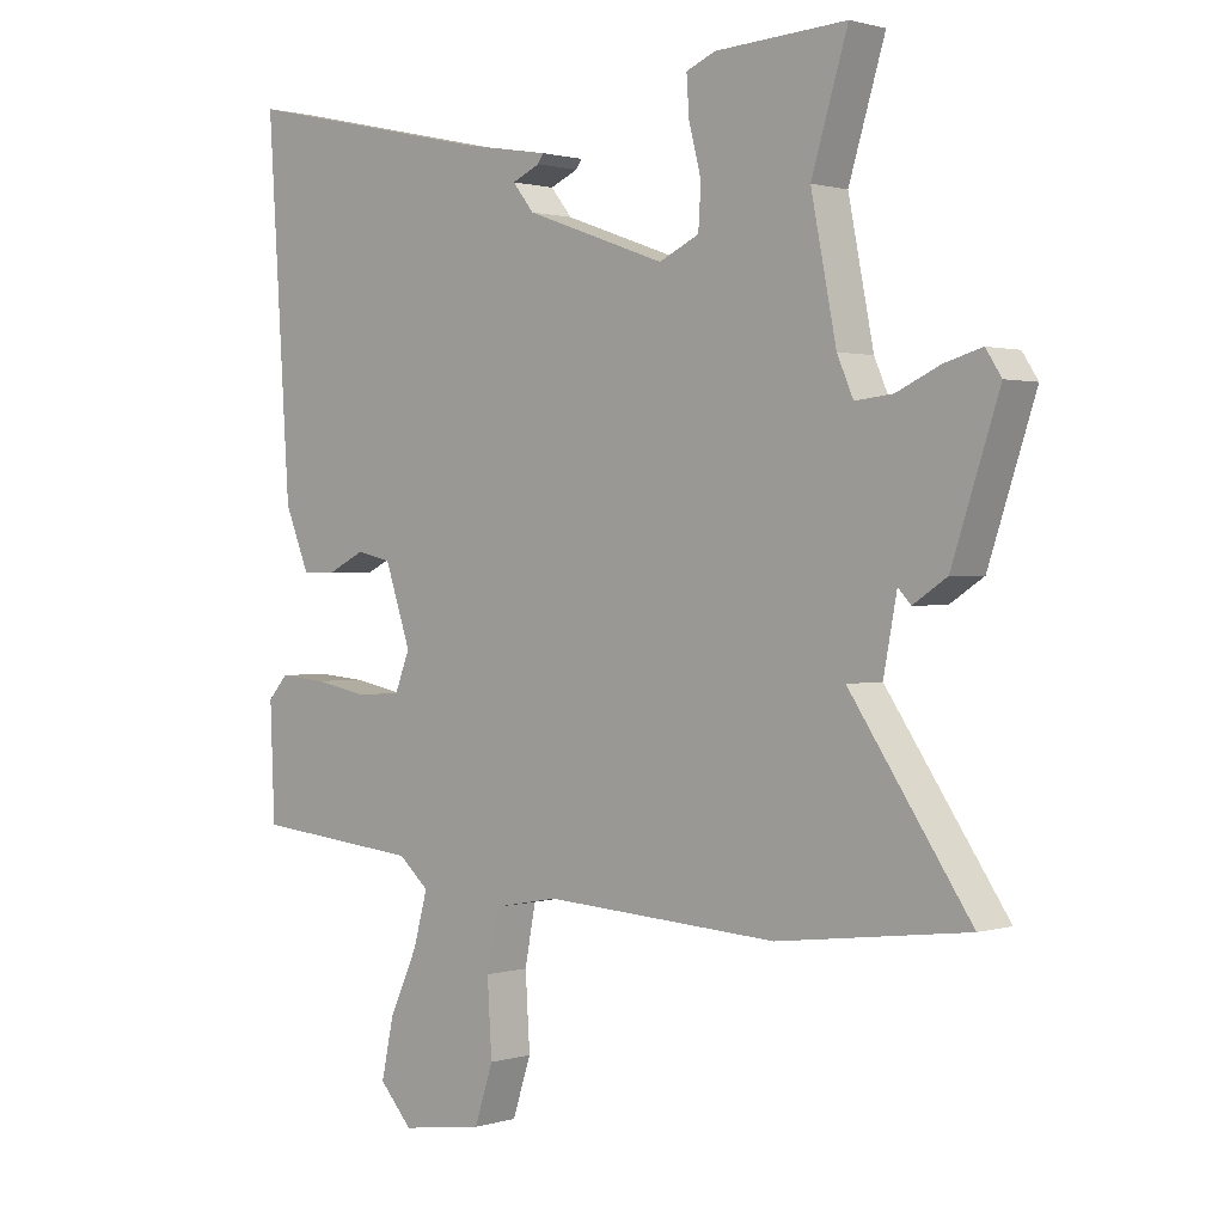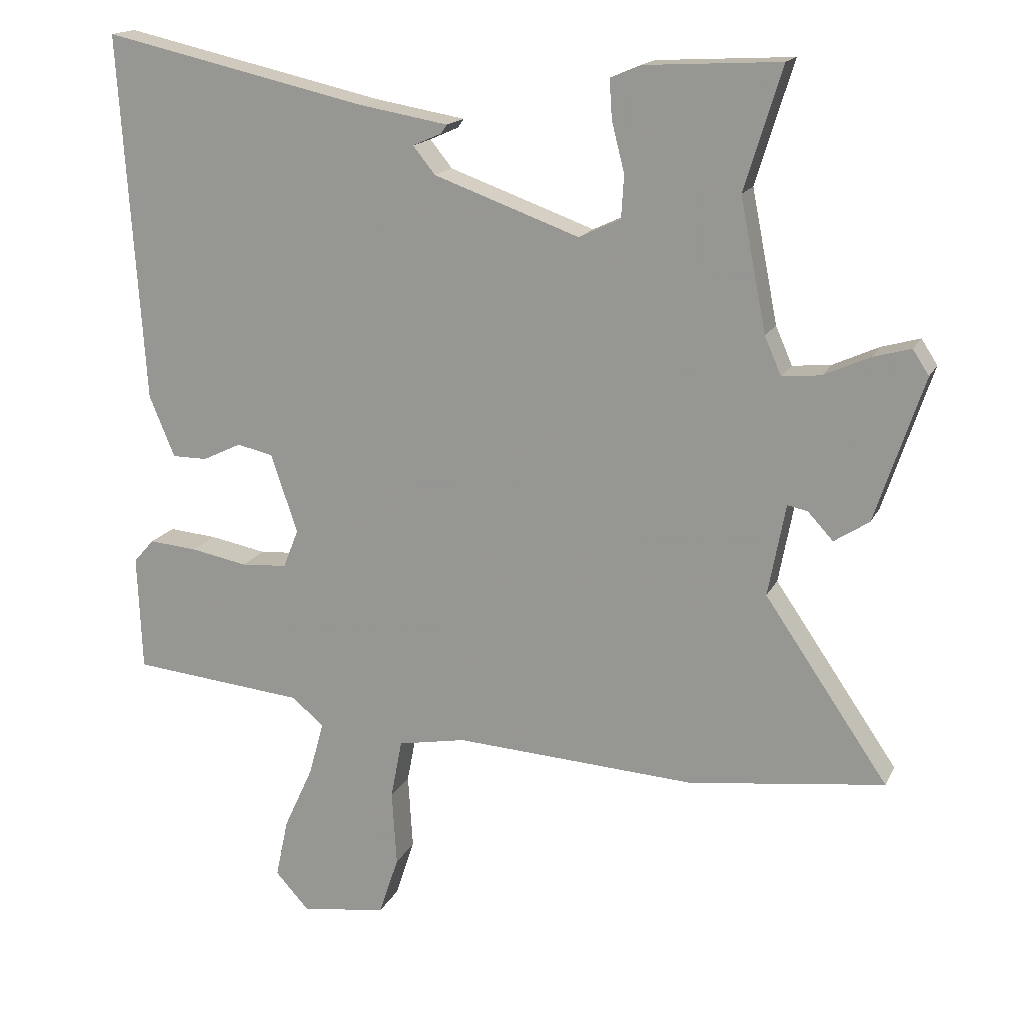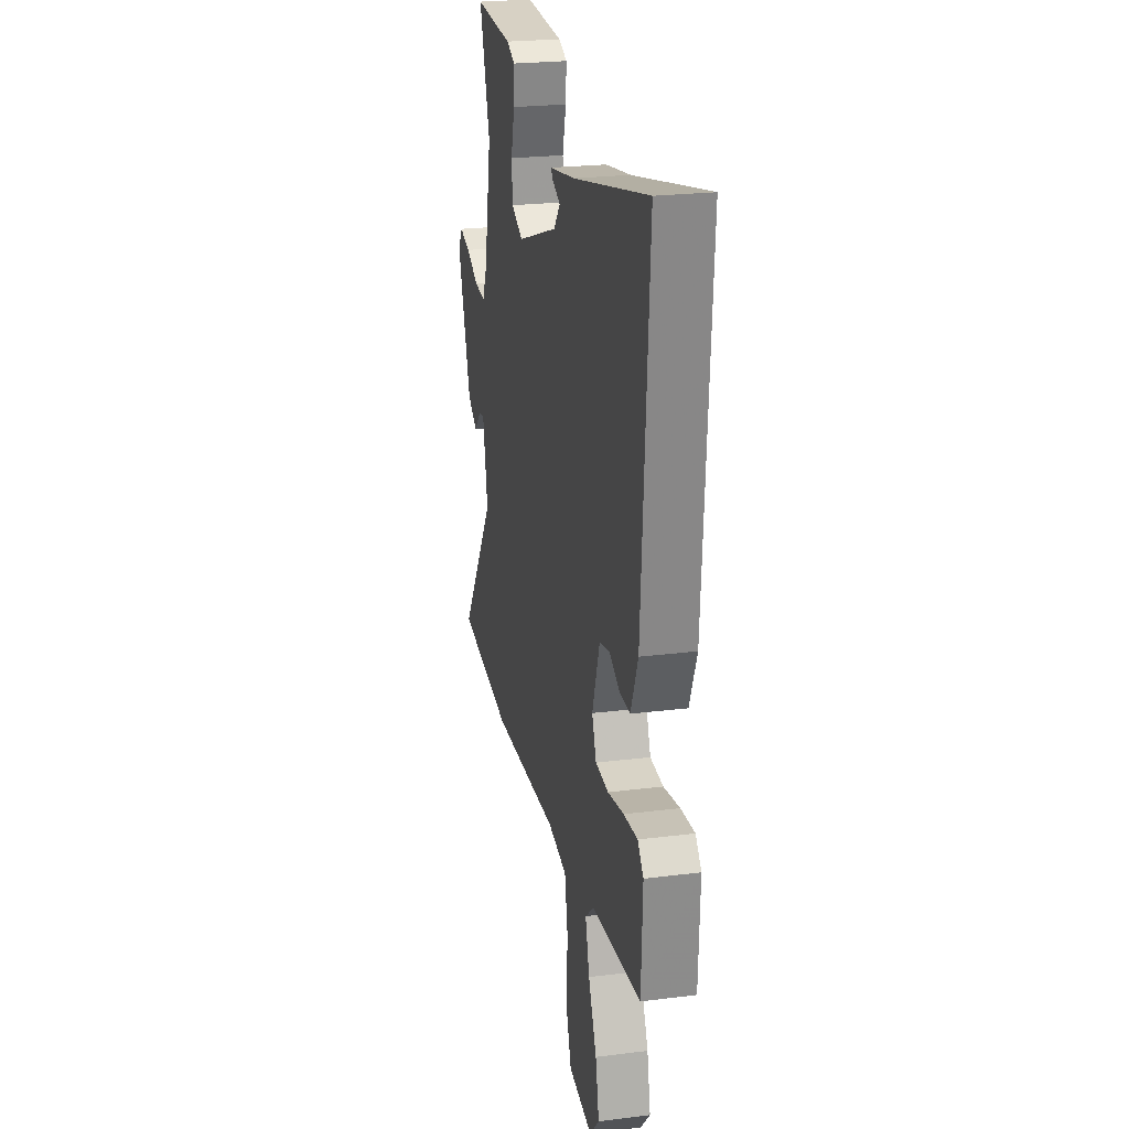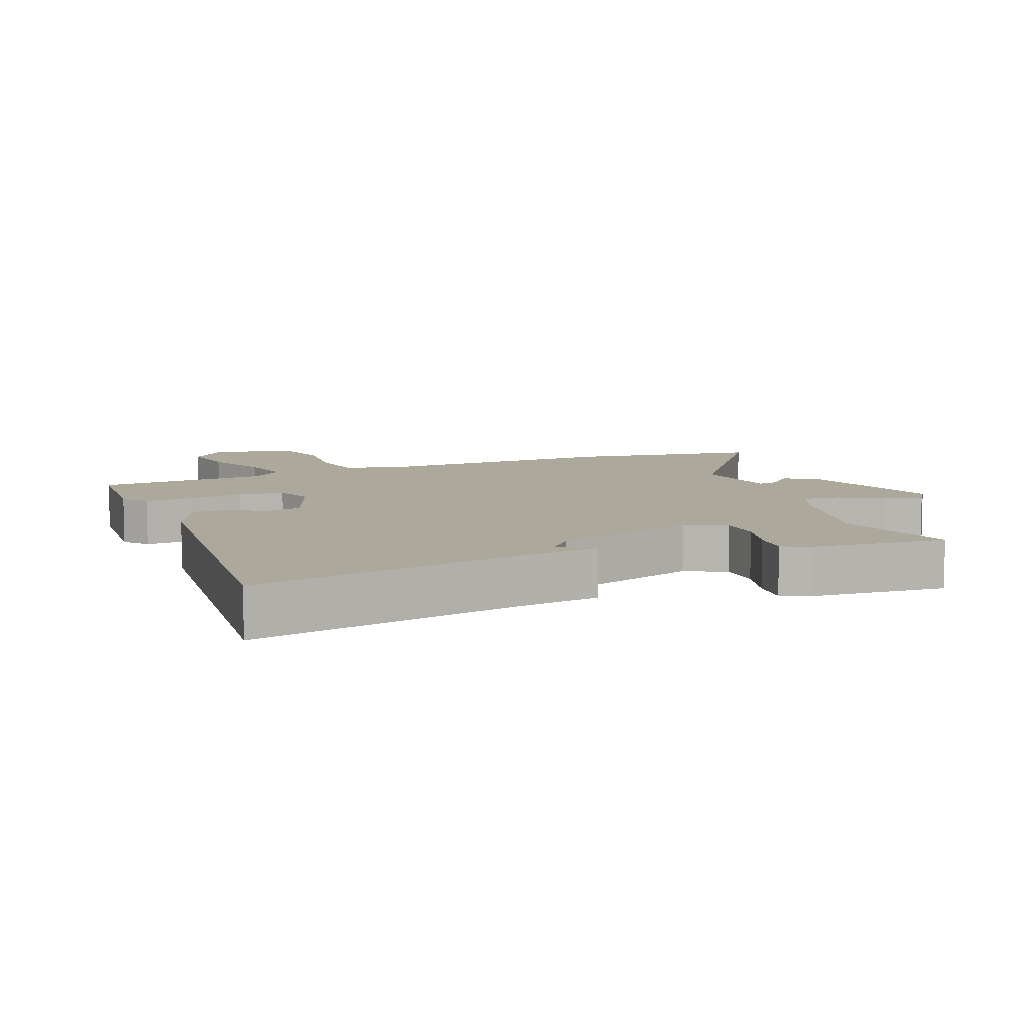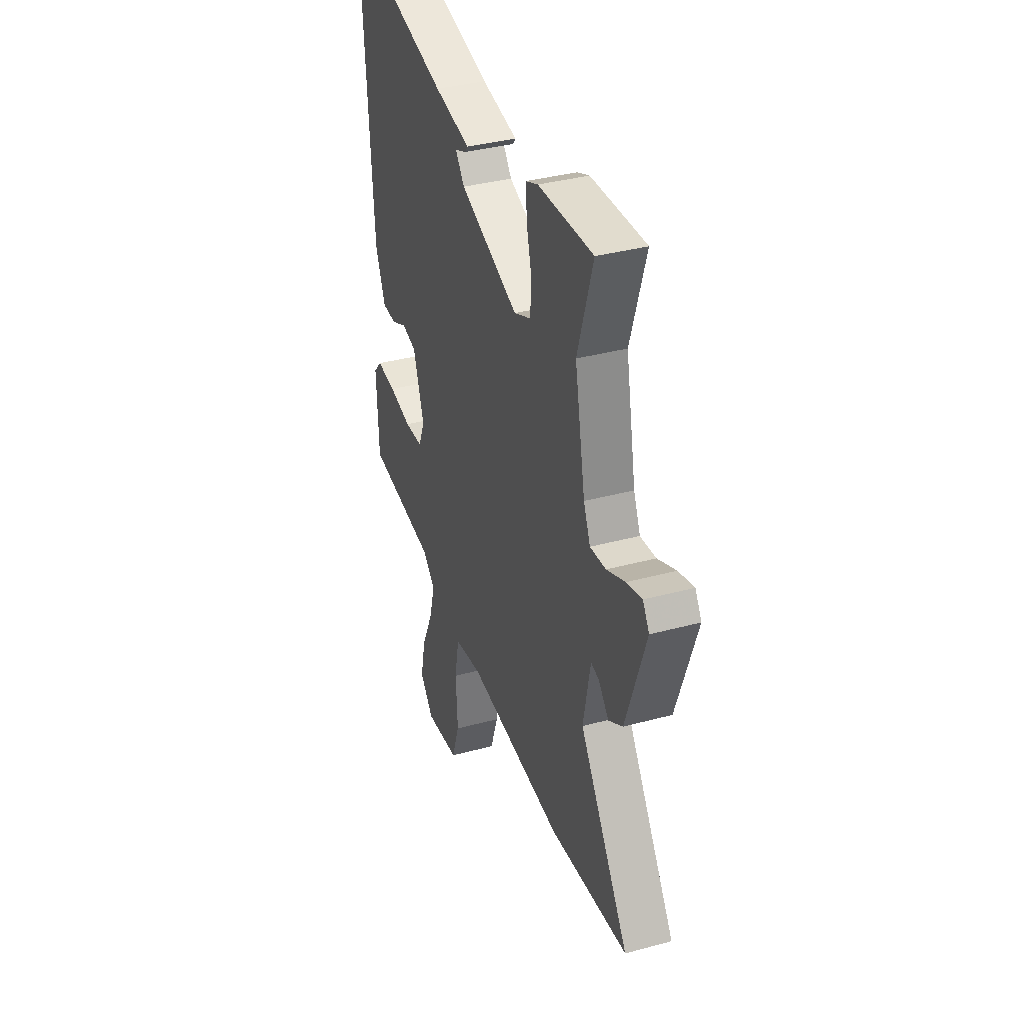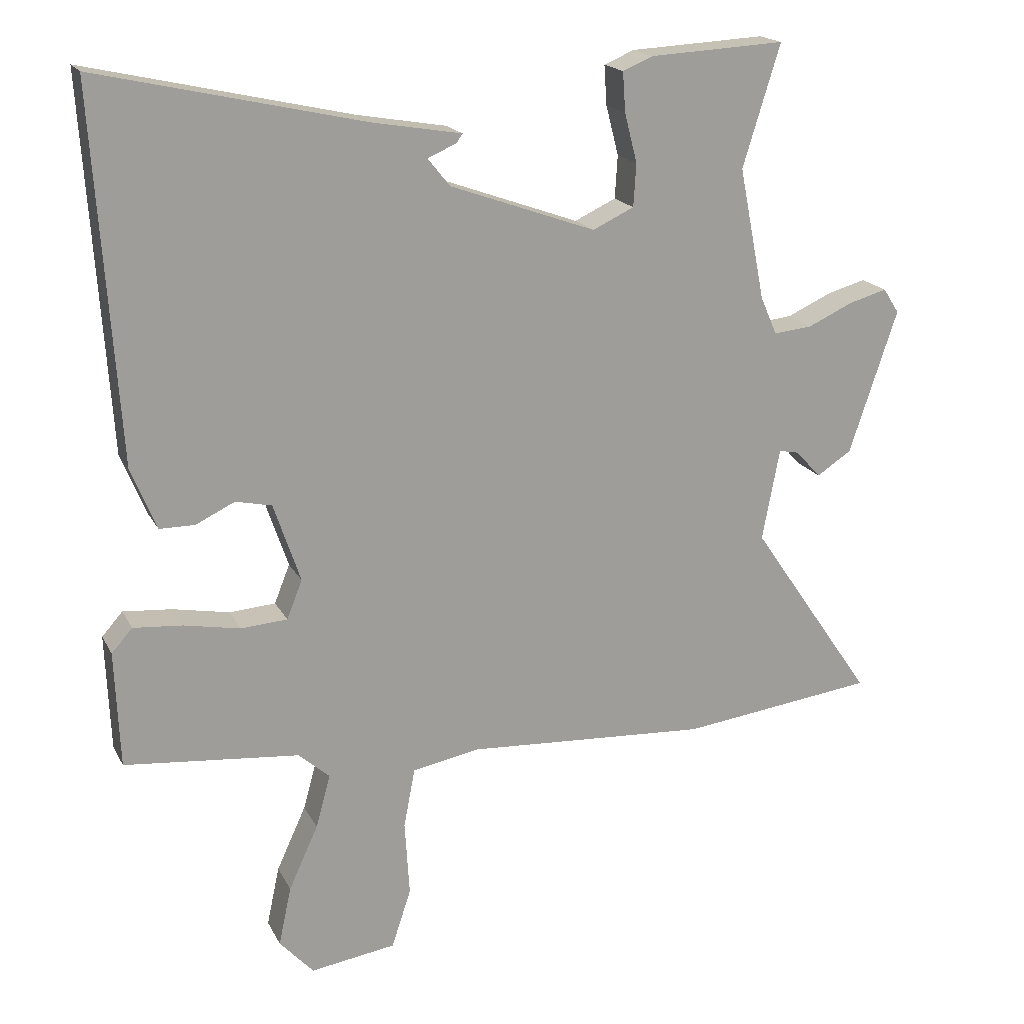
<metadata>
{"format":"obj","ext":"obj","renderer":"f3d","projection":"perspective","resolution":1024,"background":"white","views":[{"elev":1.1,"azim":43.0,"up":"+Z"},{"elev":16.5,"azim":19.0,"up":"+Z"},{"elev":23.9,"azim":-101.8,"up":"+Z"},{"elev":8.5,"azim":-20.3,"up":"+Y"},{"elev":37.3,"azim":70.9,"up":"+Z"},{"elev":18.4,"azim":-20.2,"up":"+Z"}]}
</metadata>
<code>
v -0.498 0.07 -0.432
v -0.505 0.07 -0.258
v -0.474 0.07 -0.223
v -0.401 0.07 -0.229
v -0.316 0.07 -0.245
v -0.247 0.07 -0.24
v -0.224 0.07 -0.182
v -0.264 0.07 -0.064
v -0.318 0.07 -0.052
v -0.376 0.07 -0.08
v -0.429 0.07 -0.08
v -0.467 0.07 0.012
v -0.503 0.07 0.563
v -0.107 0.07 0.474
v 0.027 0.07 0.451
v 0.018 0.07 0.438
v -0.025 0.07 0.419
v 0.008 0.07 0.378
v 0.226 0.07 0.3
v 0.288 0.07 0.329
v 0.292 0.07 0.393
v 0.273 0.07 0.467
v 0.269 0.07 0.526
v 0.314 0.07 0.545
v 0.517 0.07 0.556
v 0.461 0.07 0.374
v 0.5 0.07 0.177
v 0.525 0.07 0.12
v 0.583 0.07 0.126
v 0.651 0.07 0.157
v 0.708 0.07 0.173
v 0.732 0.07 0.136
v 0.66 0.07 -0.08
v 0.608 0.07 -0.114
v 0.57 0.07 -0.073
v 0.54 0.07 -0.067
v 0.514 0.07 -0.205
v 0.699 0.07 -0.475
v 0.407 0.07 -0.512
v 0.045 0.07 -0.491
v -0.057 0.07 -0.51
v -0.074 0.07 -0.599
v -0.067 0.07 -0.712
v -0.096 0.07 -0.8
v -0.224 0.07 -0.819
v -0.275 0.07 -0.763
v -0.256 0.07 -0.674
v -0.212 0.07 -0.578
v -0.19 0.07 -0.498
v -0.237 0.07 -0.457
v -0.498 0 -0.432
v -0.505 0 -0.258
v -0.474 0 -0.223
v -0.401 0 -0.229
v -0.316 0 -0.245
v -0.247 0 -0.24
v -0.224 0 -0.182
v -0.264 0 -0.064
v -0.318 0 -0.052
v -0.376 0 -0.08
v -0.429 0 -0.08
v -0.467 0 0.012
v -0.503 0 0.563
v -0.107 0 0.474
v 0.027 0 0.451
v 0.018 0 0.438
v -0.025 0 0.419
v 0.008 0 0.378
v 0.226 0 0.3
v 0.288 0 0.329
v 0.292 0 0.393
v 0.273 0 0.467
v 0.269 0 0.526
v 0.314 0 0.545
v 0.517 0 0.556
v 0.461 0 0.374
v 0.5 0 0.177
v 0.525 0 0.12
v 0.583 0 0.126
v 0.651 0 0.157
v 0.708 0 0.173
v 0.732 0 0.136
v 0.66 0 -0.08
v 0.608 0 -0.114
v 0.57 0 -0.073
v 0.54 0 -0.067
v 0.514 0 -0.205
v 0.699 0 -0.475
v 0.407 0 -0.512
v 0.045 0 -0.491
v -0.057 0 -0.51
v -0.074 0 -0.599
v -0.067 0 -0.712
v -0.096 0 -0.8
v -0.224 0 -0.819
v -0.275 0 -0.763
v -0.256 0 -0.674
v -0.212 0 -0.578
v -0.19 0 -0.498
v -0.237 0 -0.457
f 46 47 48
f 45 46 48
f 44 45 48
f 43 44 48
f 42 43 48
f 41 42 48 49
f 40 41 49 50
f 39 40 50
f 38 39 50
f 37 38 50
f 33 34 35
f 32 33 35
f 31 32 35
f 30 31 35
f 29 30 35
f 28 29 35 36
f 37 50 1
f 36 37 1
f 28 36 1
f 27 28 1
f 24 25 26
f 23 24 26
f 22 23 26
f 21 22 26
f 14 15 16 17
f 14 17 18
f 13 14 18
f 12 13 18
f 11 12 18
f 10 11 18
f 9 10 18
f 8 9 18 19
f 3 4 5
f 2 3 5
f 1 2 5
f 1 5 6
f 27 1 6
f 20 21 26 27
f 19 20 27
f 8 19 27
f 7 8 27
f 6 7 27
f 98 97 96
f 98 96 95
f 98 95 94
f 98 94 93
f 98 93 92
f 99 98 92 91
f 100 99 91 90
f 100 90 89
f 100 89 88
f 100 88 87
f 85 84 83
f 85 83 82
f 85 82 81
f 85 81 80
f 85 80 79
f 86 85 79 78
f 51 100 87
f 51 87 86
f 51 86 78
f 51 78 77
f 76 75 74
f 76 74 73
f 76 73 72
f 76 72 71
f 67 66 65 64
f 68 67 64
f 68 64 63
f 68 63 62
f 68 62 61
f 68 61 60
f 68 60 59
f 69 68 59 58
f 55 54 53
f 55 53 52
f 55 52 51
f 56 55 51
f 56 51 77
f 77 76 71 70
f 77 70 69
f 77 69 58
f 77 58 57
f 77 57 56
f 1 51 52 2
f 2 52 53 3
f 3 53 54 4
f 4 54 55 5
f 5 55 56 6
f 6 56 57 7
f 7 57 58 8
f 8 58 59 9
f 9 59 60 10
f 10 60 61 11
f 11 61 62 12
f 12 62 63 13
f 13 63 64 14
f 14 64 65 15
f 15 65 66 16
f 16 66 67 17
f 17 67 68 18
f 18 68 69 19
f 19 69 70 20
f 20 70 71 21
f 21 71 72 22
f 22 72 73 23
f 23 73 74 24
f 24 74 75 25
f 25 75 76 26
f 26 76 77 27
f 27 77 78 28
f 28 78 79 29
f 29 79 80 30
f 30 80 81 31
f 31 81 82 32
f 32 82 83 33
f 33 83 84 34
f 34 84 85 35
f 35 85 86 36
f 36 86 87 37
f 37 87 88 38
f 38 88 89 39
f 39 89 90 40
f 40 90 91 41
f 41 91 92 42
f 42 92 93 43
f 43 93 94 44
f 44 94 95 45
f 45 95 96 46
f 46 96 97 47
f 47 97 98 48
f 48 98 99 49
f 49 99 100 50
f 50 100 51 1

</code>
